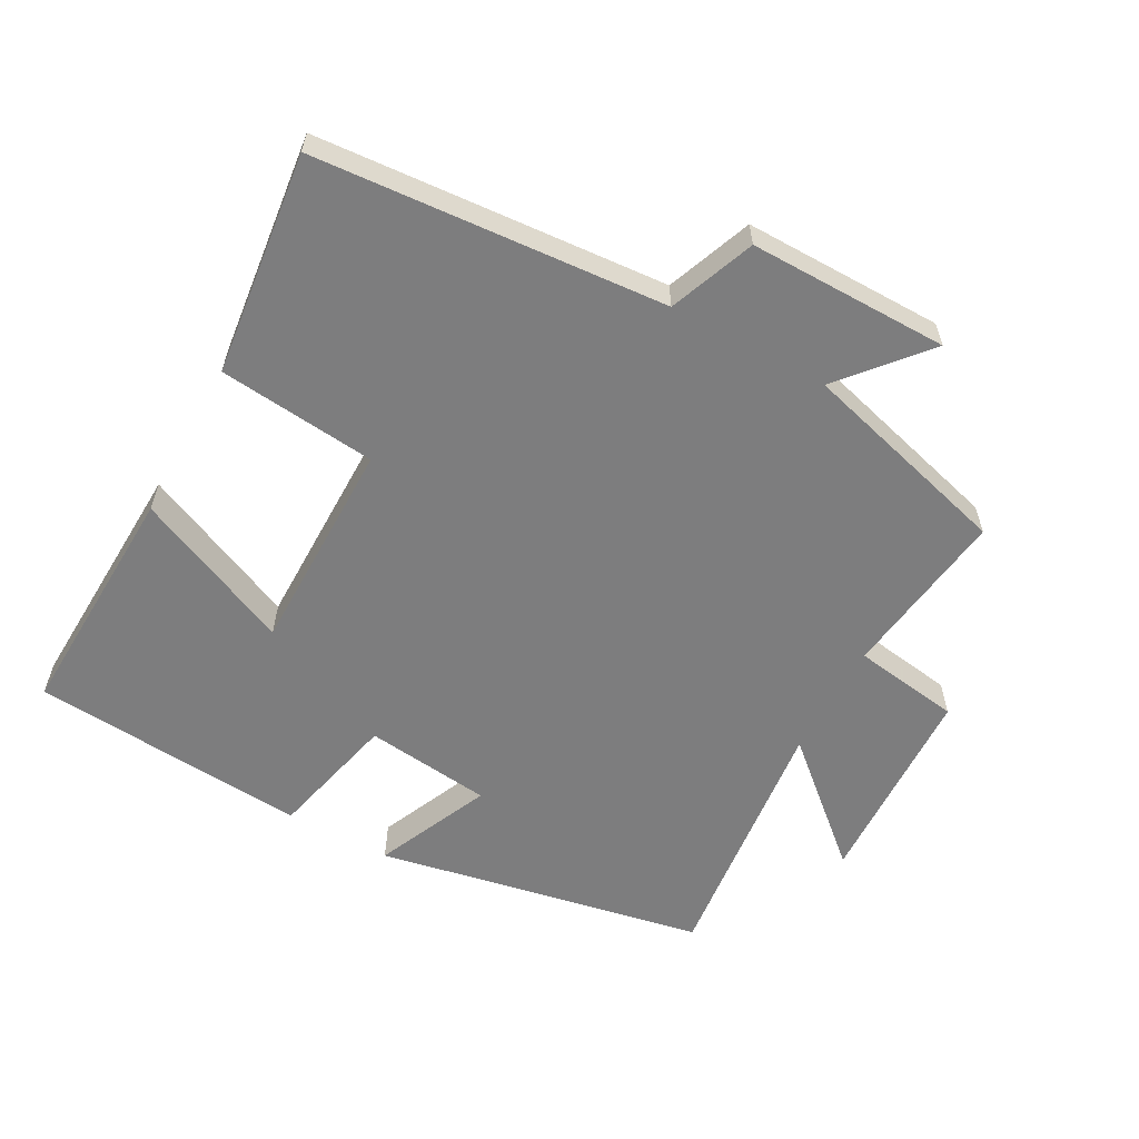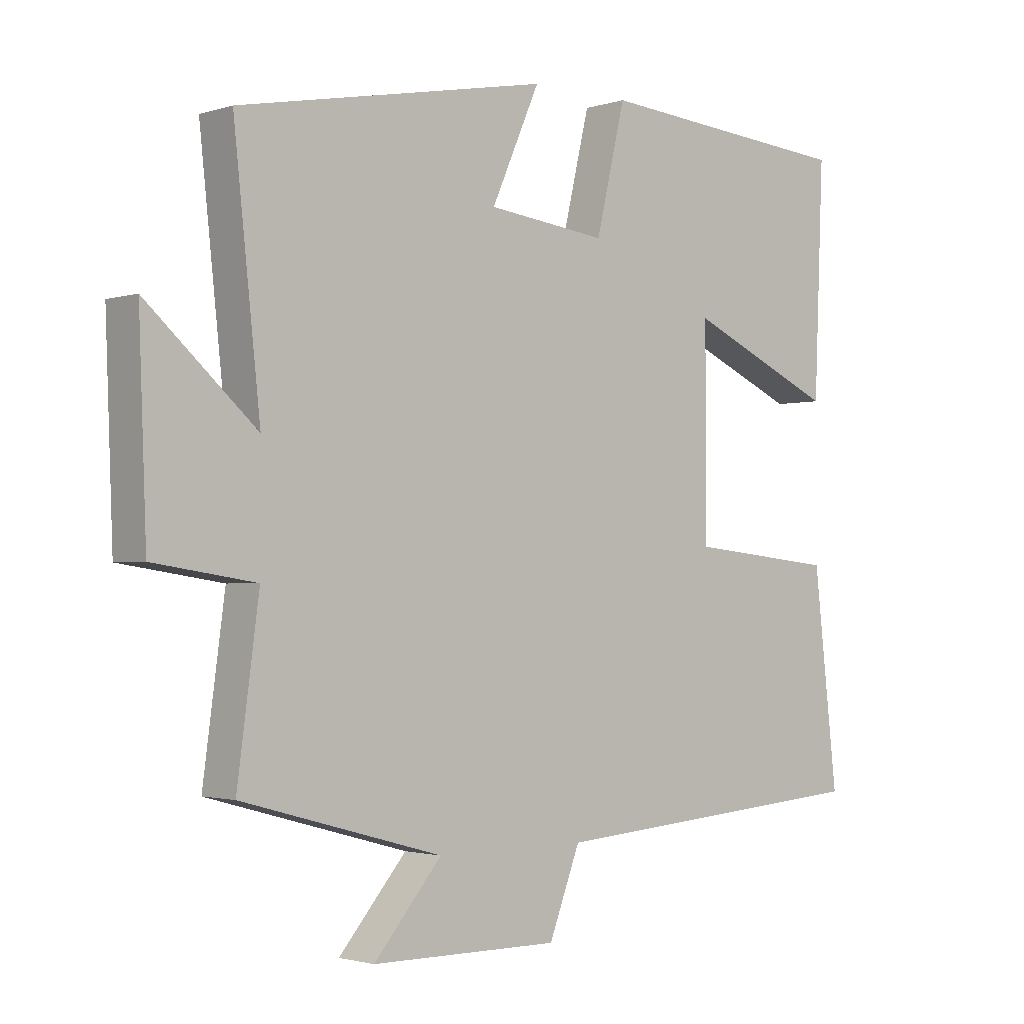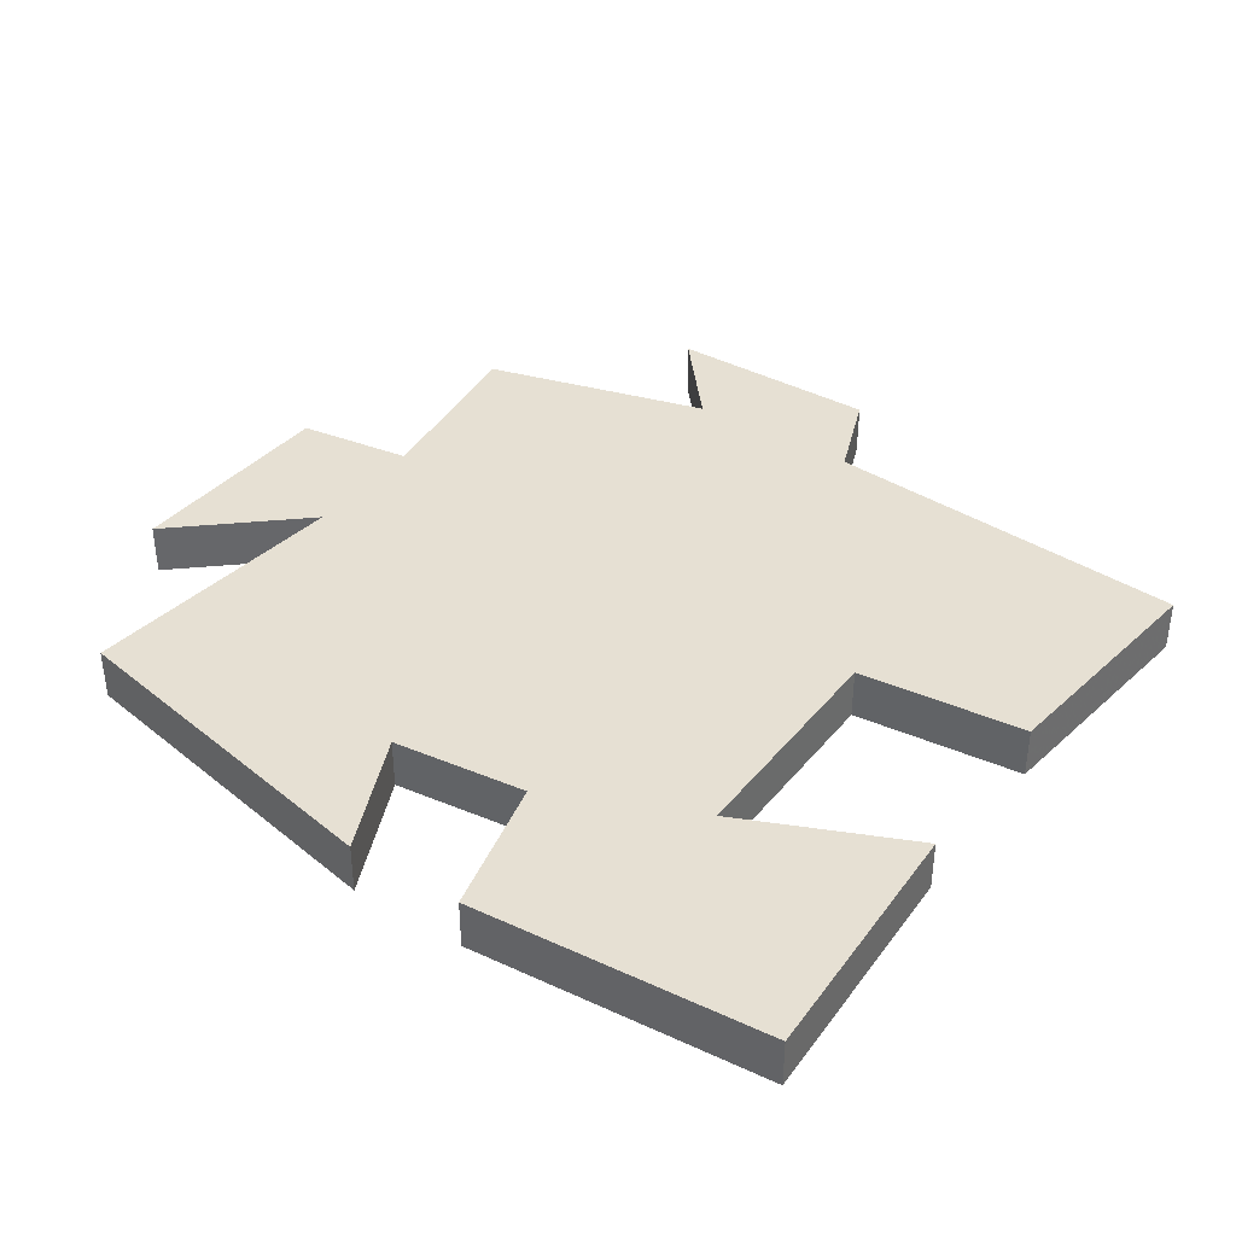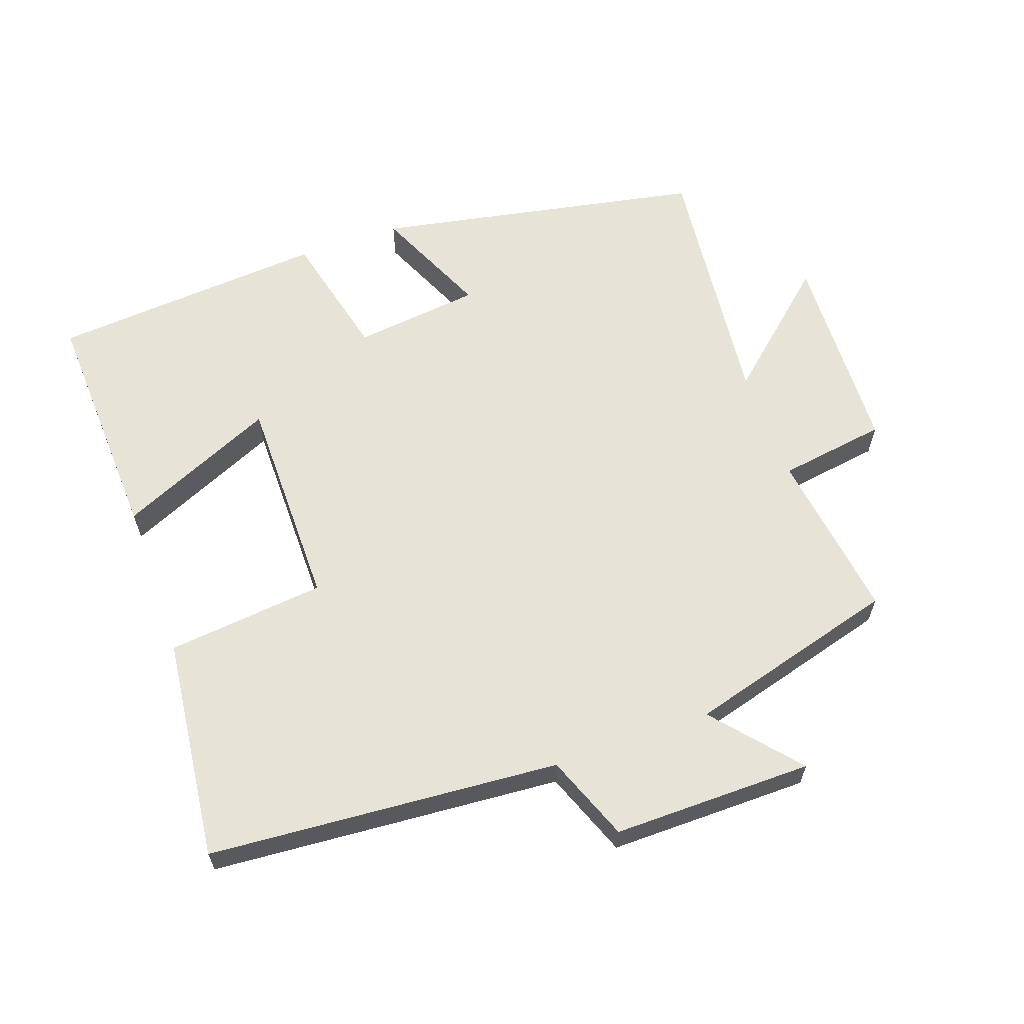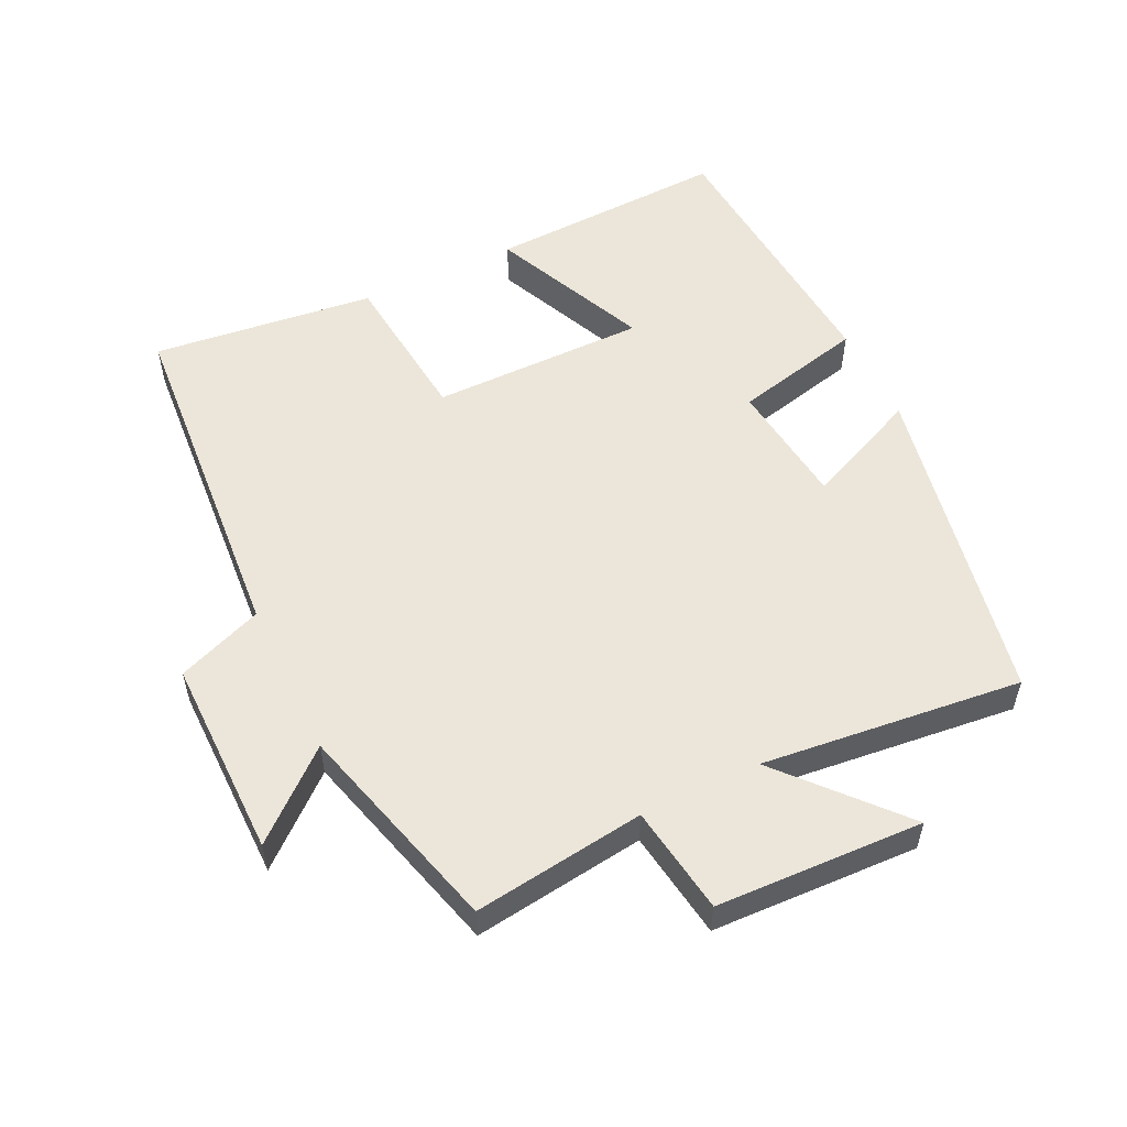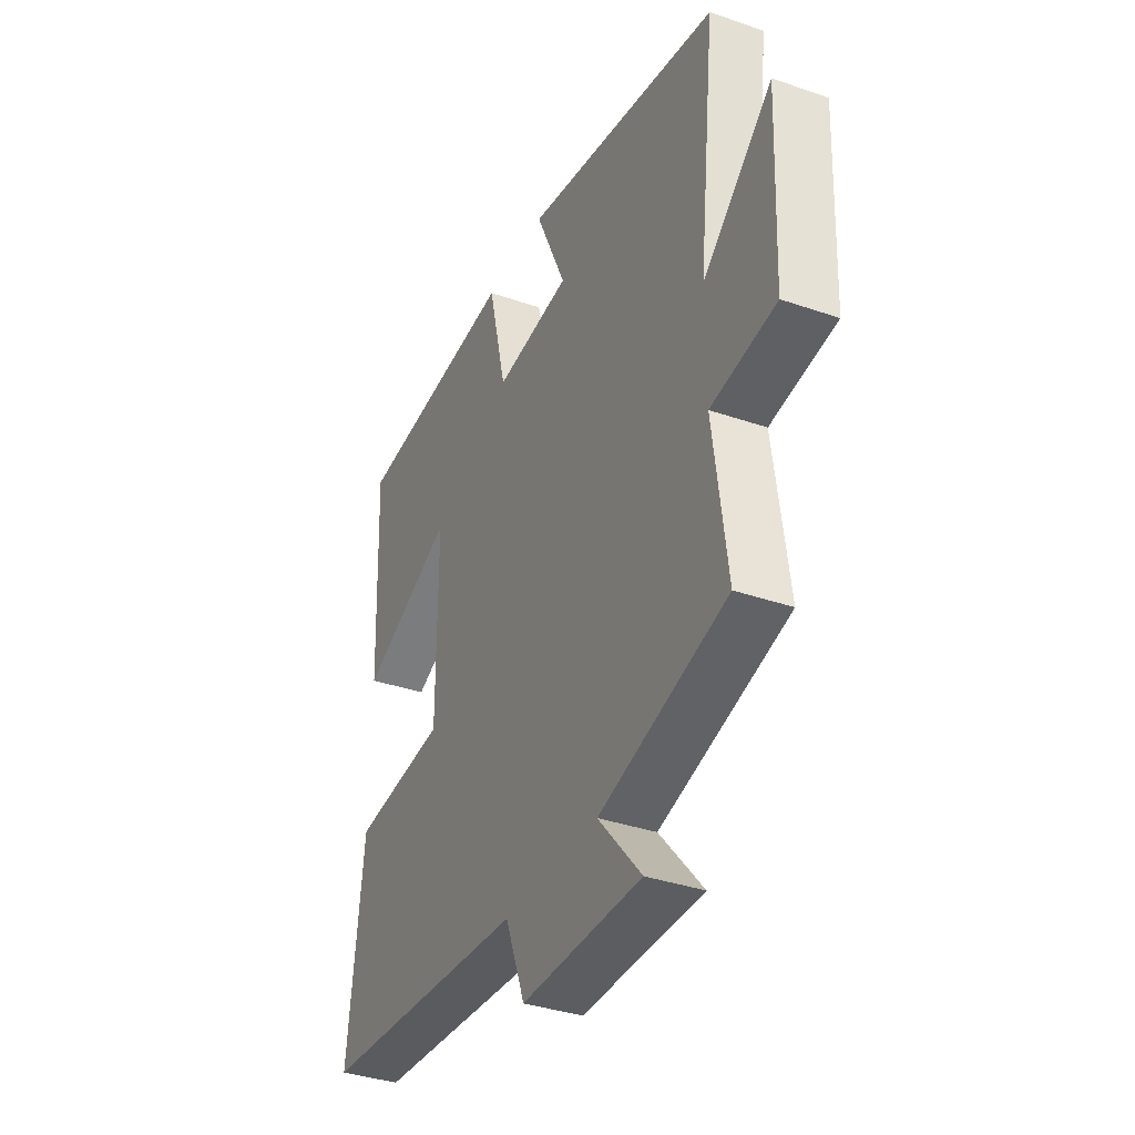
<metadata>
{"format":"obj","ext":"obj","renderer":"f3d","projection":"perspective","resolution":1024,"background":"white","views":[{"elev":-59.1,"azim":151.3,"up":"+Y"},{"elev":-2.0,"azim":-42.0,"up":"+Z"},{"elev":38.3,"azim":34.6,"up":"+Y"},{"elev":61.9,"azim":160.4,"up":"+Y"},{"elev":54.5,"azim":-115.7,"up":"+Y"},{"elev":-36.2,"azim":-114.4,"up":"+Z"}]}
</metadata>
<code>
v 0.538 0.07 -0.46
v 0.019 0.07 -0.5
v -0.03 0.07 -0.627
v -0.326 0.07 -0.625
v -0.219 0.07 -0.5
v -0.534 0.07 -0.413
v -0.5 0.07 -0.159
v -0.66 0.07 -0.135
v -0.672 0.07 0.171
v -0.5 0.07 0.019
v -0.542 0.07 0.405
v -0.054 0.07 0.5
v -0.13 0.07 0.329
v 0.058 0.07 0.307
v 0.104 0.07 0.5
v 0.515 0.07 0.468
v 0.5 0.07 0.111
v 0.266 0.07 0.215
v 0.266 0.07 -0.105
v 0.5 0.07 -0.129
v 0.538 0 -0.46
v 0.019 0 -0.5
v -0.03 0 -0.627
v -0.326 0 -0.625
v -0.219 0 -0.5
v -0.534 0 -0.413
v -0.5 0 -0.159
v -0.66 0 -0.135
v -0.672 0 0.171
v -0.5 0 0.019
v -0.542 0 0.405
v -0.054 0 0.5
v -0.13 0 0.329
v 0.058 0 0.307
v 0.104 0 0.5
v 0.515 0 0.468
v 0.5 0 0.111
v 0.266 0 0.215
v 0.266 0 -0.105
v 0.5 0 -0.129
f 19 20 1 2
f 18 19 2
f 15 16 17 18
f 14 15 18 2
f 13 14 2 3
f 10 11 12 13
f 10 13 3
f 7 8 9 10
f 7 10 3
f 5 6 7
f 5 7 3
f 3 4 5
f 22 21 40 39
f 22 39 38
f 38 37 36 35
f 22 38 35 34
f 23 22 34 33
f 33 32 31 30
f 23 33 30
f 30 29 28 27
f 23 30 27
f 27 26 25
f 23 27 25
f 25 24 23
f 1 21 22 2
f 2 22 23 3
f 3 23 24 4
f 4 24 25 5
f 5 25 26 6
f 6 26 27 7
f 7 27 28 8
f 8 28 29 9
f 9 29 30 10
f 10 30 31 11
f 11 31 32 12
f 12 32 33 13
f 13 33 34 14
f 14 34 35 15
f 15 35 36 16
f 16 36 37 17
f 17 37 38 18
f 18 38 39 19
f 19 39 40 20
f 20 40 21 1

</code>
